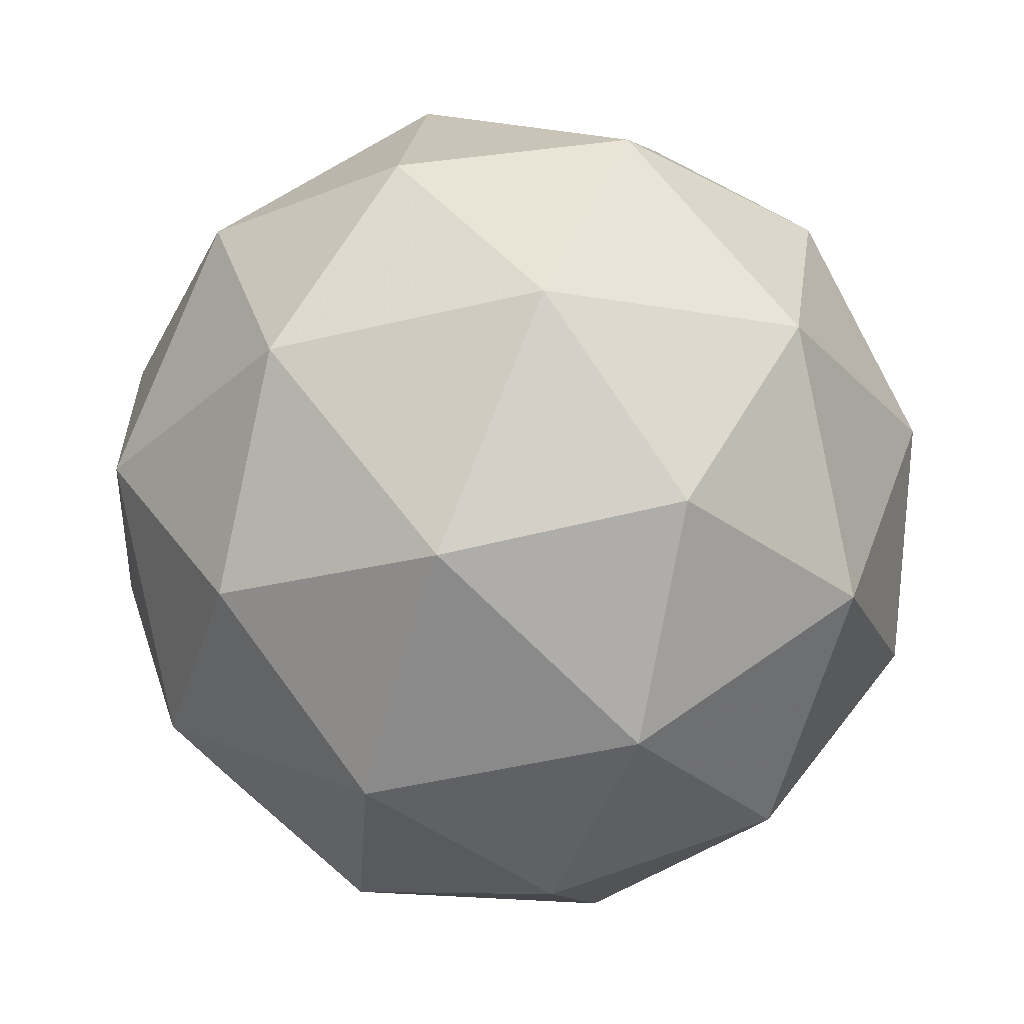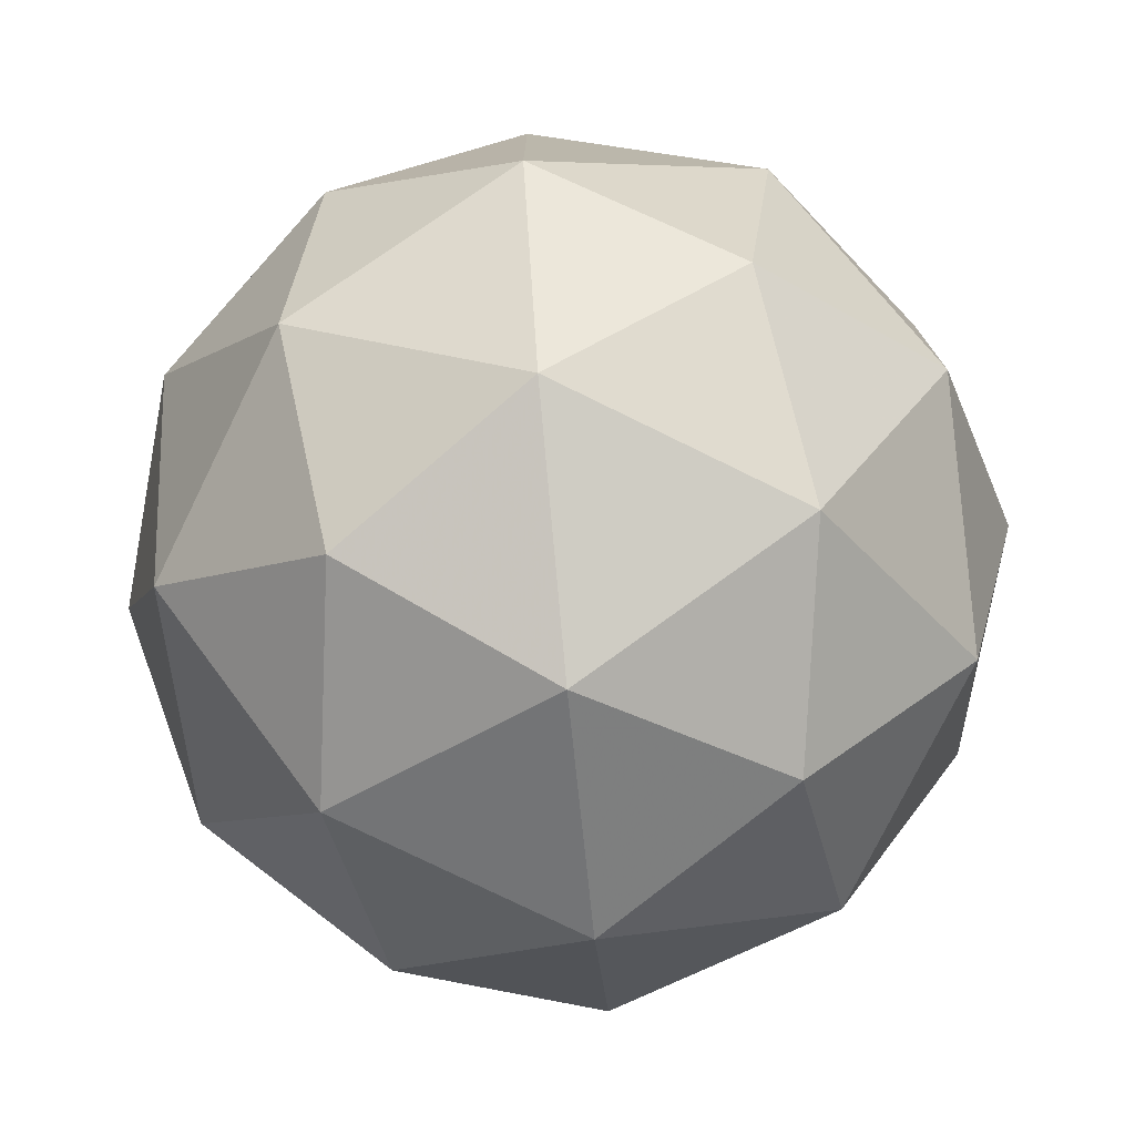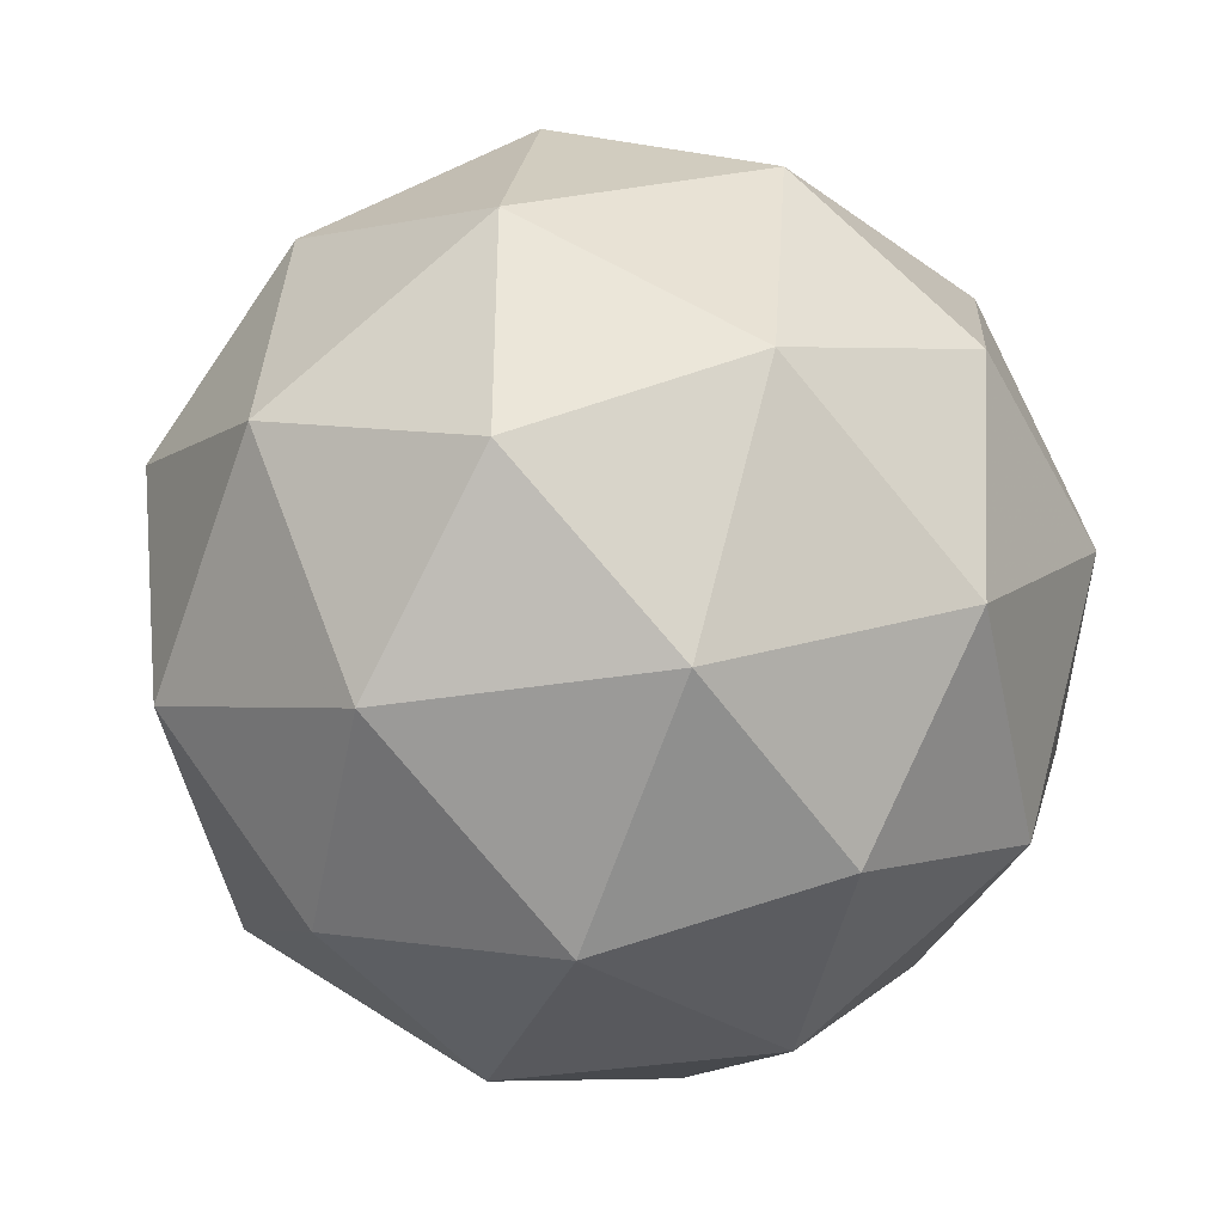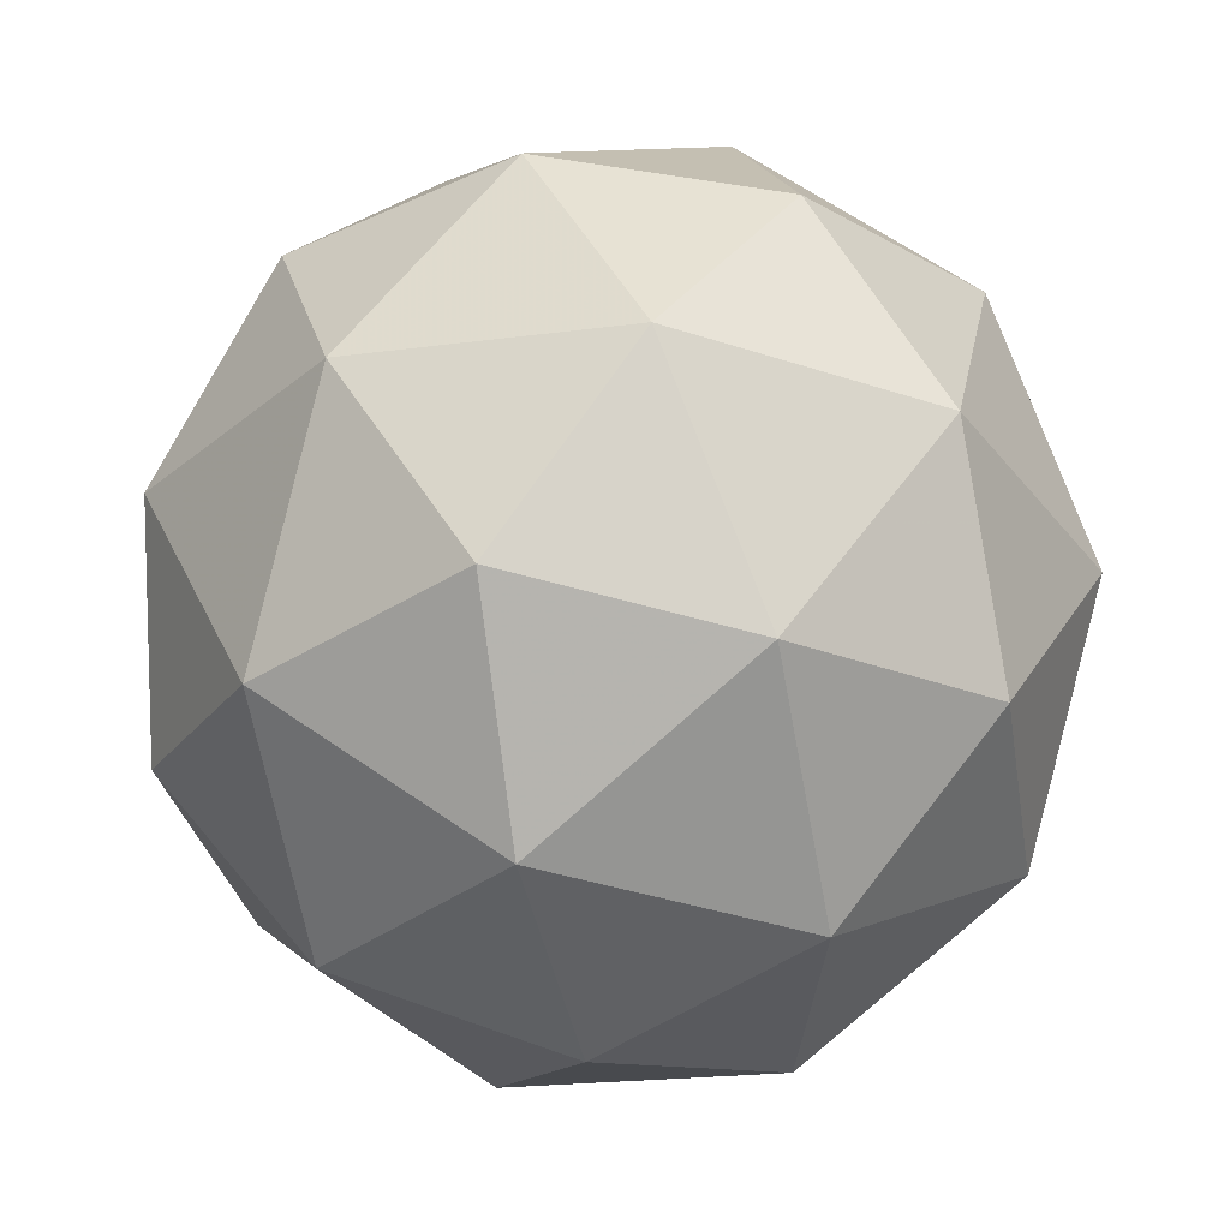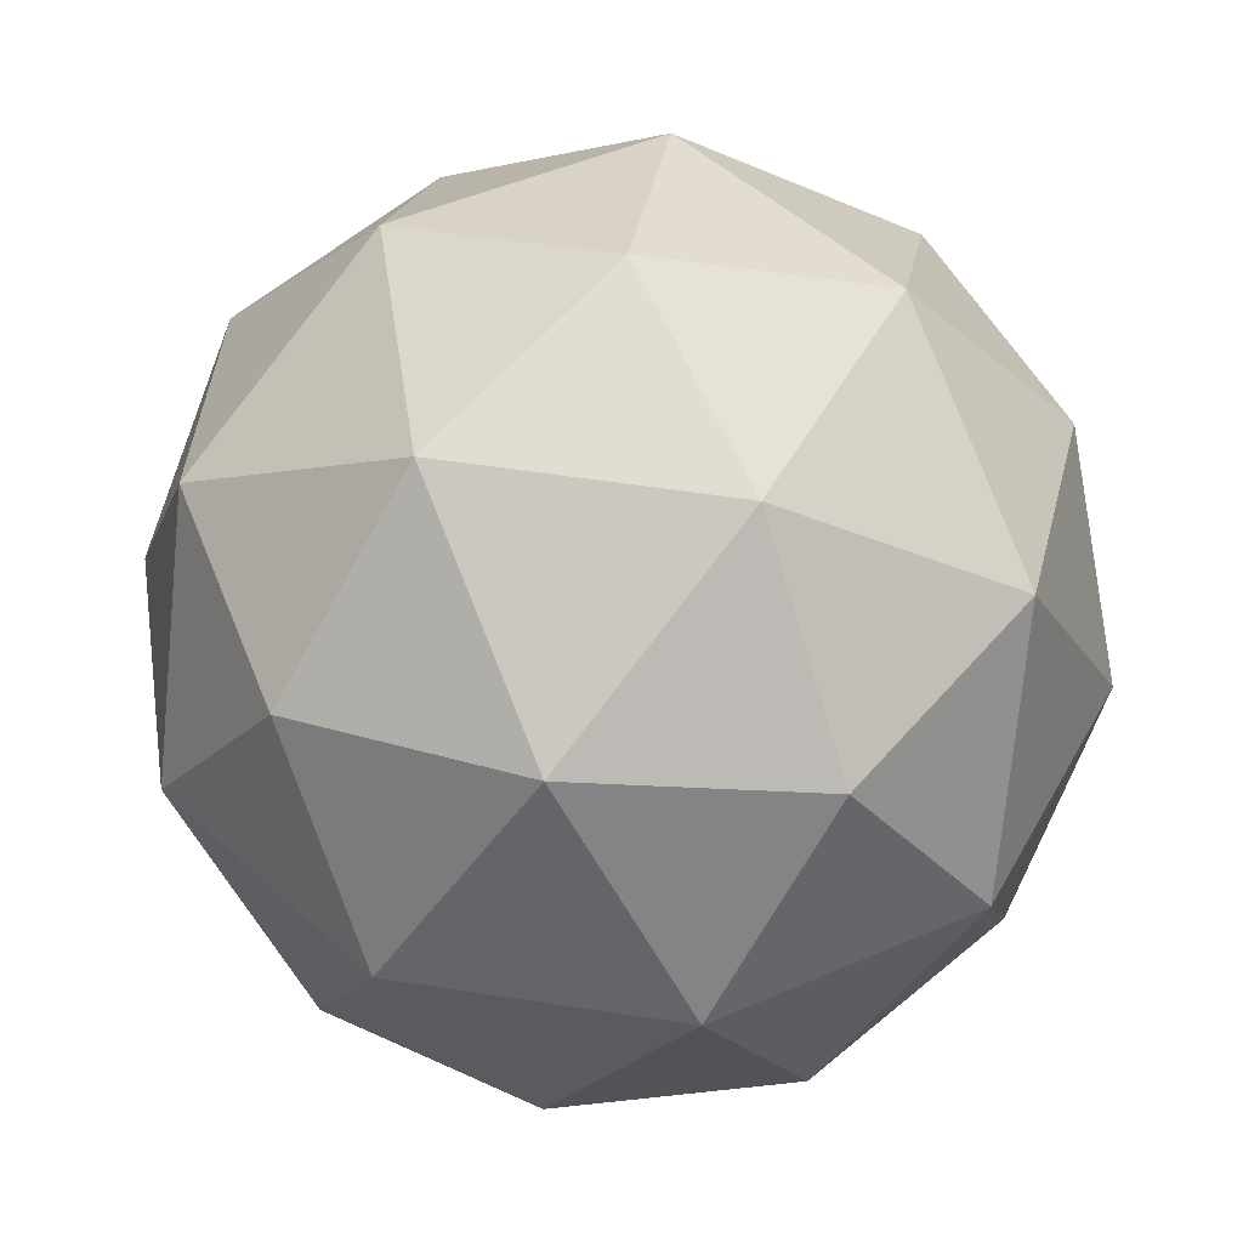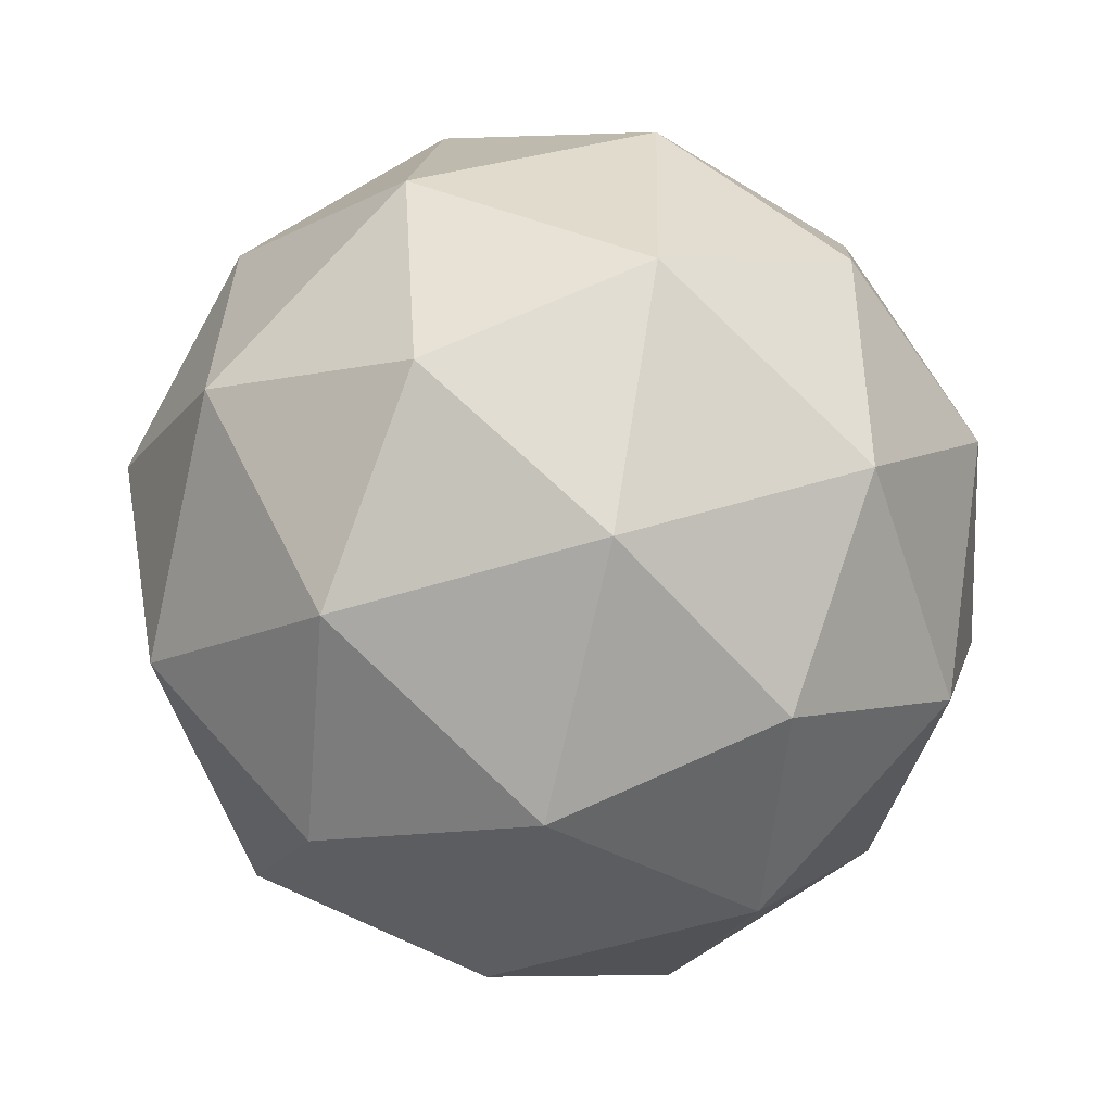
<metadata>
{"format":"obj","ext":"obj","renderer":"f3d","projection":"perspective","resolution":1024,"background":"white","views":[{"elev":-73.7,"azim":102.9,"up":"+Z"},{"elev":-46.1,"azim":-156.3,"up":"+Y"},{"elev":46.1,"azim":3.1,"up":"+Z"},{"elev":-4.2,"azim":162.5,"up":"+Z"},{"elev":76.4,"azim":157.2,"up":"+Z"},{"elev":-50.8,"azim":6.1,"up":"+Y"}]}
</metadata>
<code>
v 11.3 -5.724 -14.41
v 11.22 -5.68 -14.41
v 11.22 -5.764 -14.4
v 11.28 -5.797 -14.45
v 11.31 -5.733 -14.49
v 11.28 -5.661 -14.47
v 11.16 -5.726 -14.44
v 11.2 -5.798 -14.47
v 11.25 -5.779 -14.53
v 11.25 -5.695 -14.54
v 11.2 -5.662 -14.48
v 11.18 -5.735 -14.52
v 11.26 -5.746 -14.39
v 11.26 -5.697 -14.4
v 11.22 -5.721 -14.39
v 11.25 -5.66 -14.43
v 11.3 -5.686 -14.43
v 11.3 -5.766 -14.42
v 11.25 -5.789 -14.42
v 11.32 -5.729 -14.45
v 11.31 -5.771 -14.47
v 11.31 -5.692 -14.48
v 11.21 -5.661 -14.44
v 11.24 -5.65 -14.48
v 11.18 -5.747 -14.41
v 11.19 -5.698 -14.42
v 11.24 -5.809 -14.46
v 11.2 -5.79 -14.43
v 11.29 -5.761 -14.52
v 11.27 -5.798 -14.49
v 11.27 -5.669 -14.51
v 11.29 -5.712 -14.52
v 11.17 -5.688 -14.46
v 11.17 -5.767 -14.45
v 11.22 -5.799 -14.5
v 11.26 -5.738 -14.54
v 11.22 -5.67 -14.52
v 11.16 -5.731 -14.48
v 11.18 -5.693 -14.51
v 11.18 -5.773 -14.5
v 11.21 -5.762 -14.54
v 11.21 -5.713 -14.54
f 1 14 13
f 2 14 16
f 1 13 18
f 1 18 20
f 1 20 17
f 2 16 23
f 3 15 25
f 4 19 27
f 5 21 29
f 6 22 31
f 2 23 26
f 3 25 28
f 4 27 30
f 5 29 32
f 6 31 24
f 7 33 38
f 8 34 40
f 9 35 41
f 10 36 42
f 11 37 39
f 39 42 12
f 39 37 42
f 37 10 42
f 42 41 12
f 42 36 41
f 36 9 41
f 41 40 12
f 41 35 40
f 35 8 40
f 40 38 12
f 40 34 38
f 34 7 38
f 38 39 12
f 38 33 39
f 33 11 39
f 24 37 11
f 24 31 37
f 31 10 37
f 32 36 10
f 32 29 36
f 29 9 36
f 30 35 9
f 30 27 35
f 27 8 35
f 28 34 8
f 28 25 34
f 25 7 34
f 26 33 7
f 26 23 33
f 23 11 33
f 31 32 10
f 31 22 32
f 22 5 32
f 29 30 9
f 29 21 30
f 21 4 30
f 27 28 8
f 27 19 28
f 19 3 28
f 25 26 7
f 25 15 26
f 15 2 26
f 23 24 11
f 23 16 24
f 16 6 24
f 17 22 6
f 17 20 22
f 20 5 22
f 20 21 5
f 20 18 21
f 18 4 21
f 18 19 4
f 18 13 19
f 13 3 19
f 16 17 6
f 16 14 17
f 14 1 17
f 13 15 3
f 13 14 15
f 14 2 15

</code>
